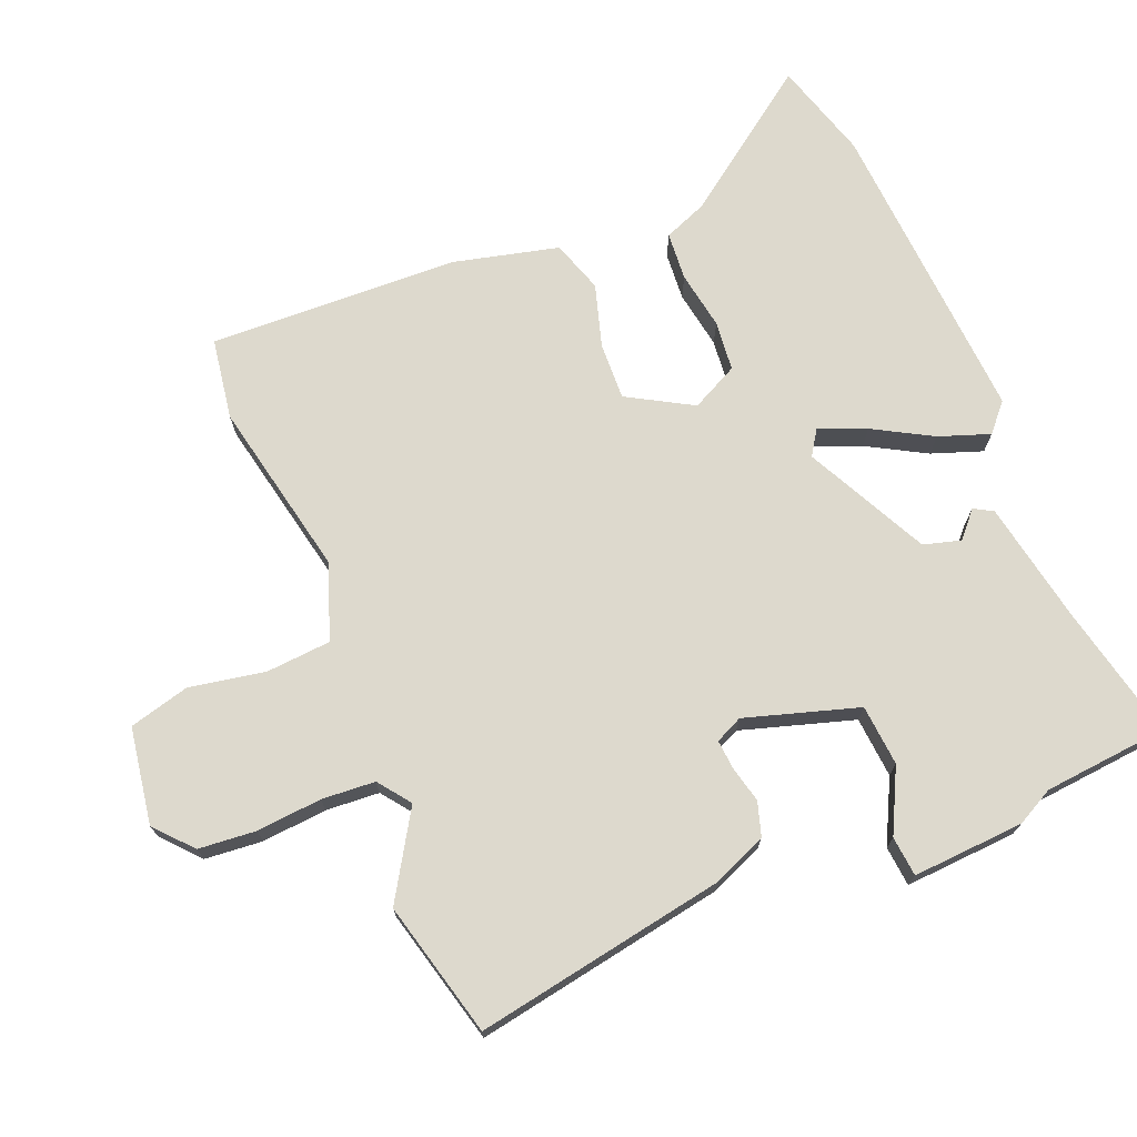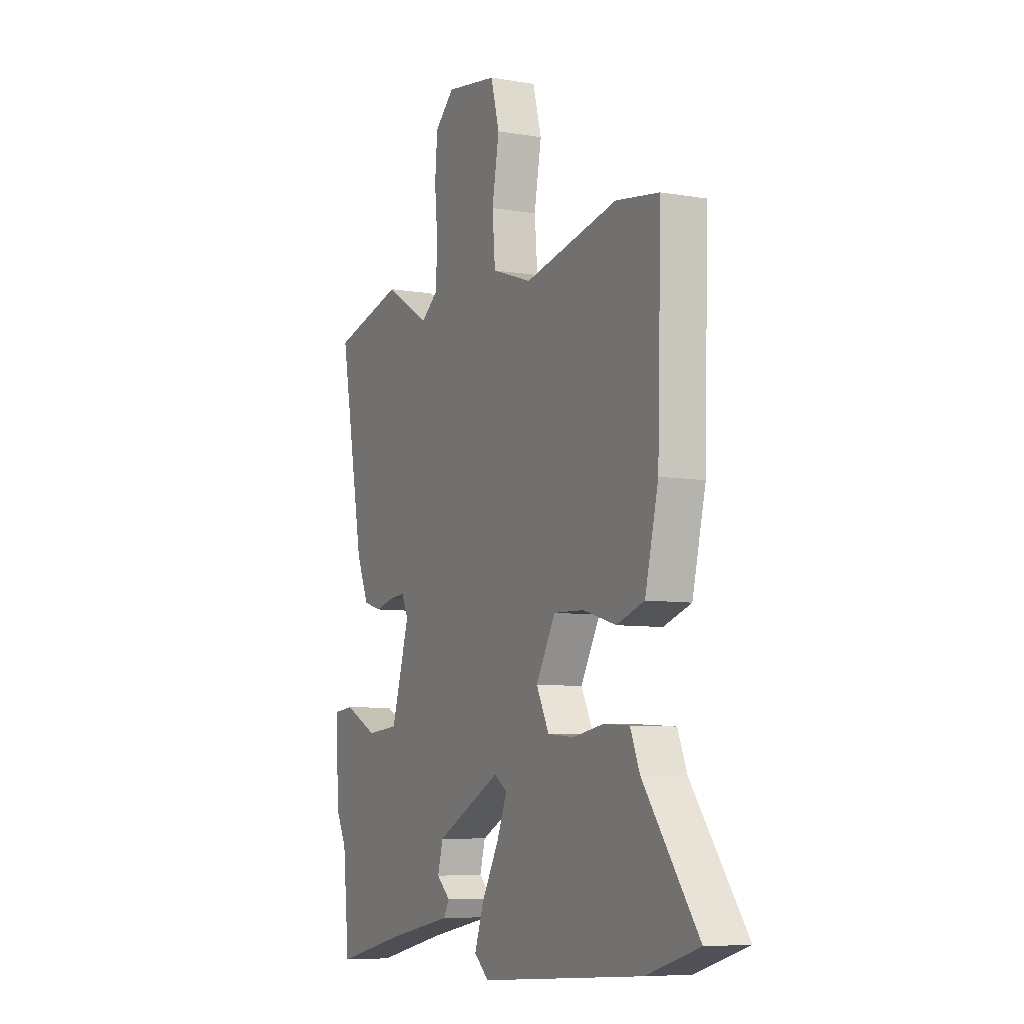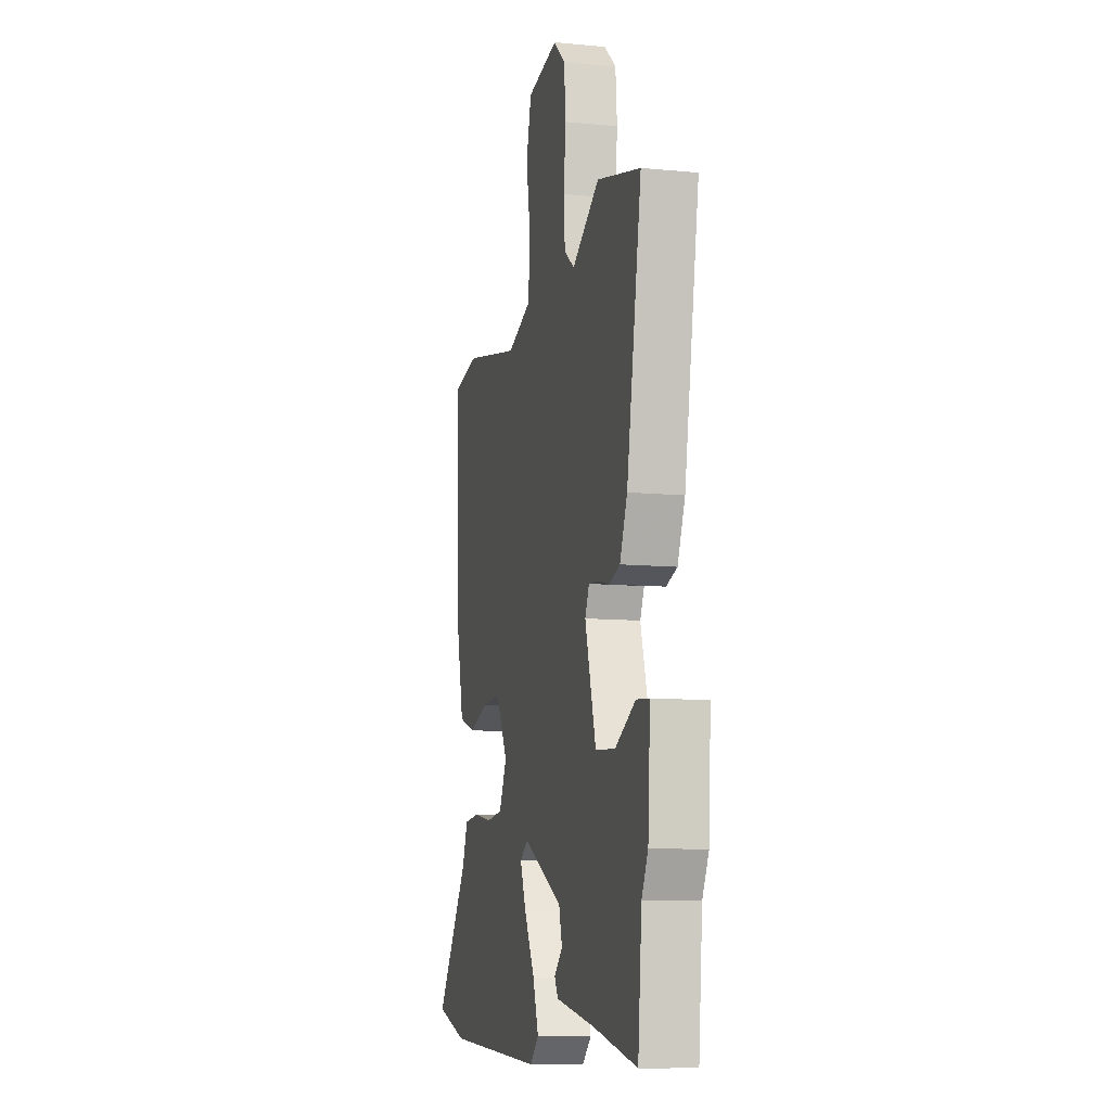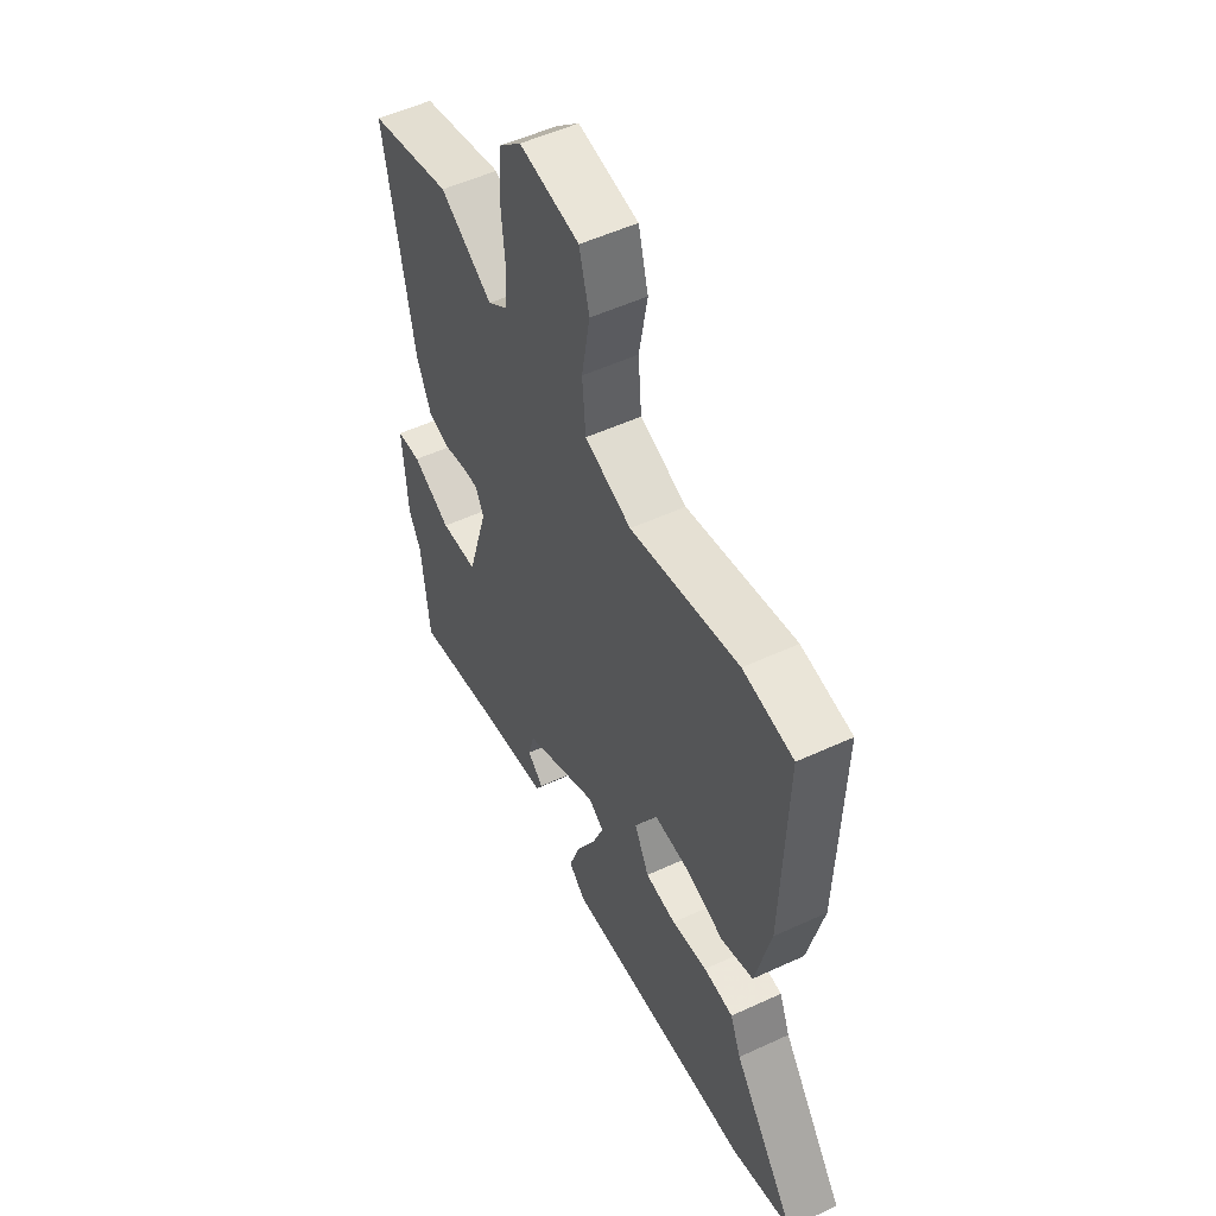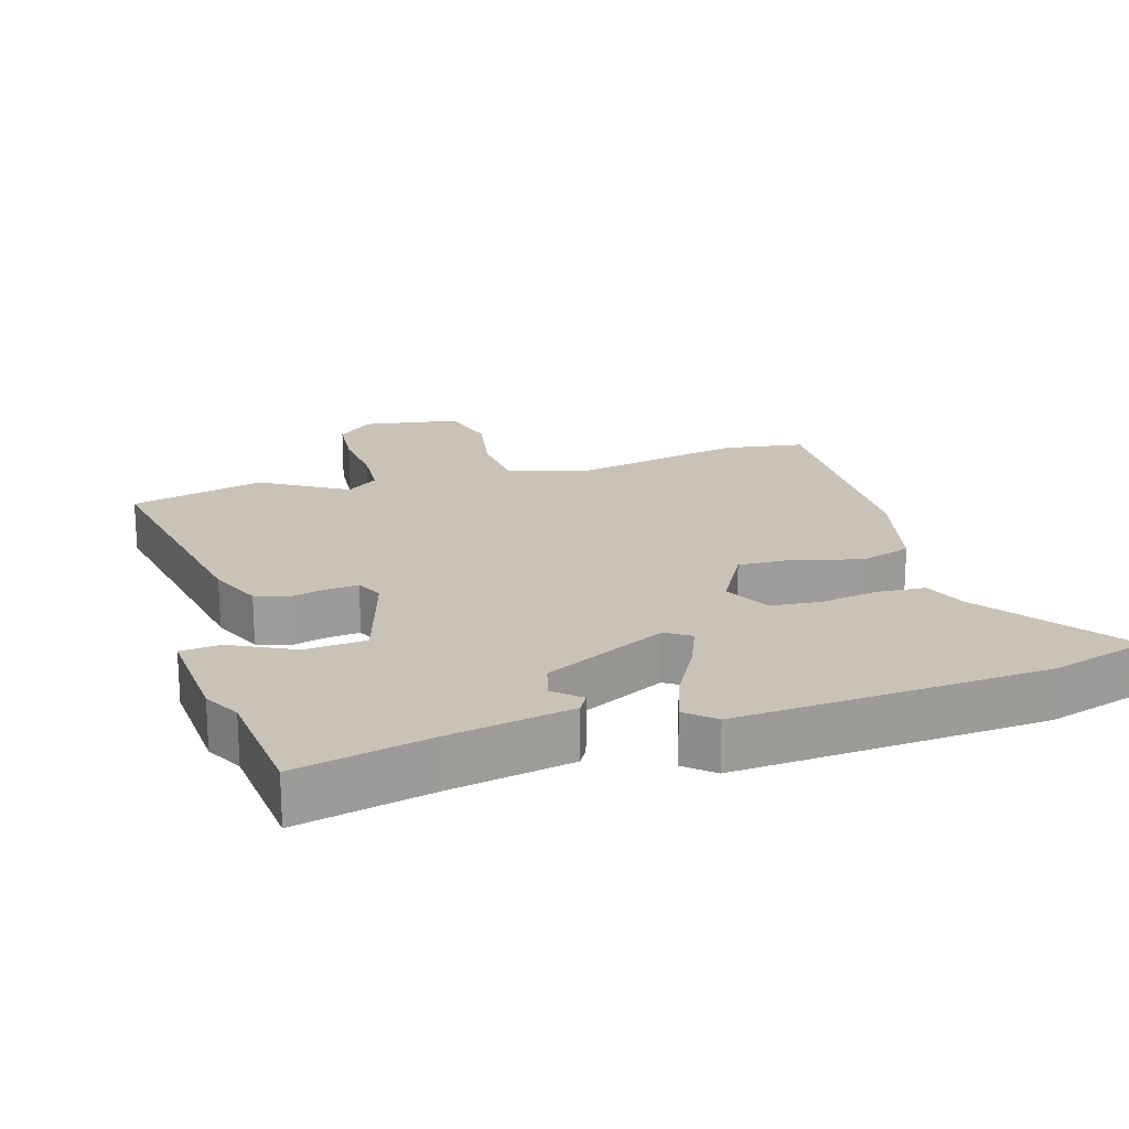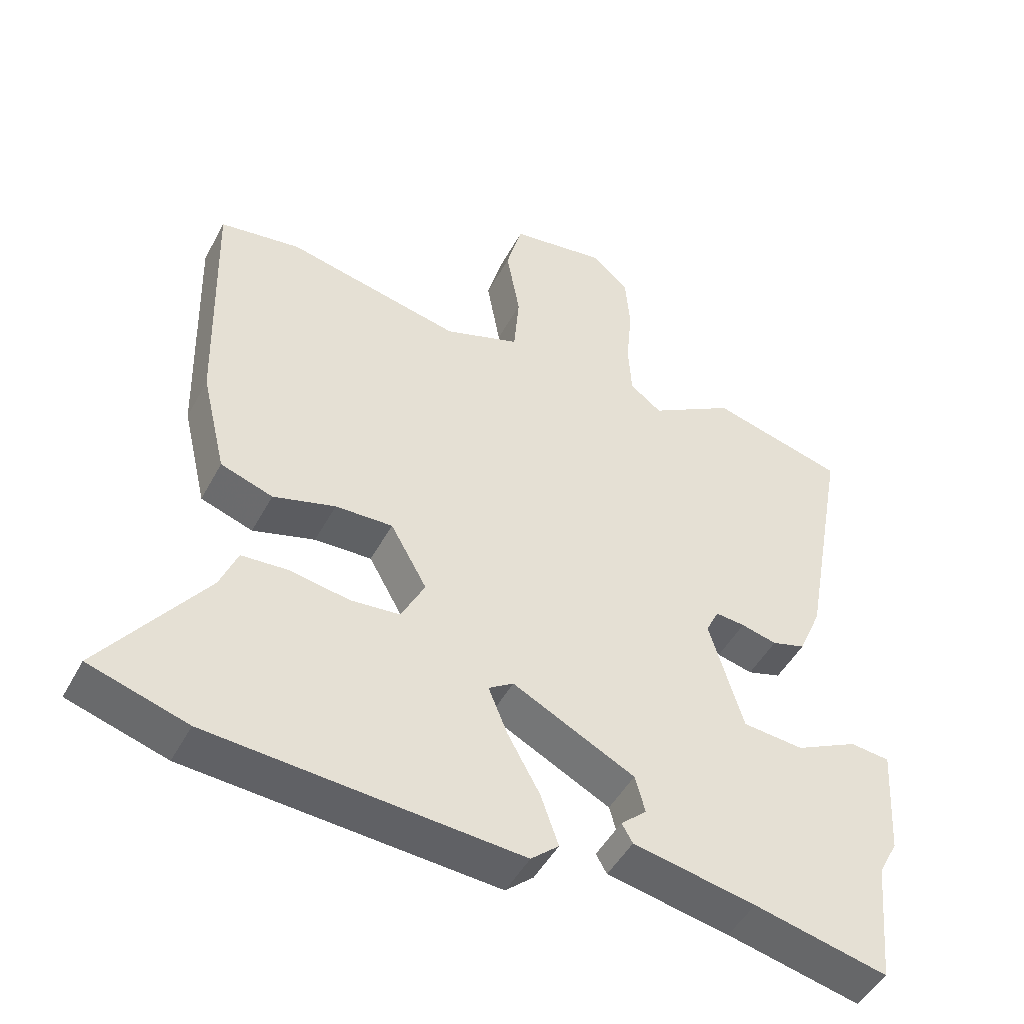
<metadata>
{"format":"obj","ext":"obj","renderer":"f3d","projection":"perspective","resolution":1024,"background":"white","views":[{"elev":72.0,"azim":68.1,"up":"+Y"},{"elev":-7.4,"azim":-116.1,"up":"+Z"},{"elev":-10.5,"azim":76.5,"up":"+Z"},{"elev":52.8,"azim":-116.4,"up":"+Z"},{"elev":19.5,"azim":163.3,"up":"+Y"},{"elev":-47.8,"azim":-27.2,"up":"+Z"}]}
</metadata>
<code>
v -0.488 0.07 -0.504
v -0.633 0.07 -0.46
v -0.481 0.07 -0.253
v -0.455 0.07 -0.189
v -0.384 0.07 -0.184
v -0.298 0.07 -0.199
v -0.224 0.07 -0.192
v -0.189 0.07 -0.123
v -0.243 0.07 -0.027
v -0.328 0.07 -0.03
v -0.42 0.07 -0.057
v -0.497 0.07 -0.031
v -0.534 0.07 0.124
v -0.545 0.07 0.493
v -0.425 0.07 0.511
v -0.165 0.07 0.455
v -0.053 0.07 0.494
v -0.045 0.07 0.59
v -0.065 0.07 0.702
v -0.041 0.07 0.791
v 0.102 0.07 0.813
v 0.156 0.07 0.764
v 0.163 0.07 0.679
v 0.154 0.07 0.583
v 0.159 0.07 0.504
v 0.206 0.07 0.468
v 0.332 0.07 0.544
v 0.531 0.07 0.492
v 0.463 0.07 0.121
v 0.429 0.07 0.042
v 0.379 0.07 0.027
v 0.326 0.07 0.04
v 0.282 0.07 0.044
v 0.263 0.07 0.004
v 0.313 0.07 -0.163
v 0.403 0.07 -0.171
v 0.496 0.07 -0.125
v 0.555 0.07 -0.131
v 0.544 0.07 -0.296
v 0.515 0.07 -0.351
v 0.497 0.07 -0.534
v 0.3 0.07 -0.489
v 0.119 0.07 -0.454
v 0.103 0.07 -0.426
v 0.141 0.07 -0.392
v 0.126 0.07 -0.337
v -0.055 0.07 -0.245
v -0.092 0.07 -0.269
v -0.064 0.07 -0.338
v -0.016 0.07 -0.425
v 0.01 0.07 -0.5
v -0.031 0.07 -0.536
v -0.488 0 -0.504
v -0.633 0 -0.46
v -0.481 0 -0.253
v -0.455 0 -0.189
v -0.384 0 -0.184
v -0.298 0 -0.199
v -0.224 0 -0.192
v -0.189 0 -0.123
v -0.243 0 -0.027
v -0.328 0 -0.03
v -0.42 0 -0.057
v -0.497 0 -0.031
v -0.534 0 0.124
v -0.545 0 0.493
v -0.425 0 0.511
v -0.165 0 0.455
v -0.053 0 0.494
v -0.045 0 0.59
v -0.065 0 0.702
v -0.041 0 0.791
v 0.102 0 0.813
v 0.156 0 0.764
v 0.163 0 0.679
v 0.154 0 0.583
v 0.159 0 0.504
v 0.206 0 0.468
v 0.332 0 0.544
v 0.531 0 0.492
v 0.463 0 0.121
v 0.429 0 0.042
v 0.379 0 0.027
v 0.326 0 0.04
v 0.282 0 0.044
v 0.263 0 0.004
v 0.313 0 -0.163
v 0.403 0 -0.171
v 0.496 0 -0.125
v 0.555 0 -0.131
v 0.544 0 -0.296
v 0.515 0 -0.351
v 0.497 0 -0.534
v 0.3 0 -0.489
v 0.119 0 -0.454
v 0.103 0 -0.426
v 0.141 0 -0.392
v 0.126 0 -0.337
v -0.055 0 -0.245
v -0.092 0 -0.269
v -0.064 0 -0.338
v -0.016 0 -0.425
v 0.01 0 -0.5
v -0.031 0 -0.536
f 1 2 3
f 52 1 3
f 51 52 3
f 50 51 3
f 49 50 3
f 4 5 6
f 3 4 6
f 49 3 6
f 48 49 6
f 47 48 6 7
f 42 43 44 45
f 42 45 46
f 41 42 46
f 40 41 46
f 39 40 46
f 38 39 46
f 37 38 46
f 36 37 46
f 35 36 46 47
f 30 31 32
f 29 30 32
f 28 29 32
f 27 28 32
f 26 27 32
f 25 26 32 33
f 22 23 24
f 21 22 24
f 20 21 24
f 19 20 24
f 18 19 24
f 17 18 24 25
f 25 33 34
f 17 25 34
f 16 17 34
f 14 15 16
f 13 14 16
f 12 13 16
f 11 12 16
f 10 11 16
f 47 7 8
f 35 47 8
f 34 35 8
f 9 10 16 34
f 8 9 34
f 55 54 53
f 55 53 104
f 55 104 103
f 55 103 102
f 55 102 101
f 58 57 56
f 58 56 55
f 58 55 101
f 58 101 100
f 59 58 100 99
f 97 96 95 94
f 98 97 94
f 98 94 93
f 98 93 92
f 98 92 91
f 98 91 90
f 98 90 89
f 98 89 88
f 99 98 88 87
f 84 83 82
f 84 82 81
f 84 81 80
f 84 80 79
f 84 79 78
f 85 84 78 77
f 76 75 74
f 76 74 73
f 76 73 72
f 76 72 71
f 76 71 70
f 77 76 70 69
f 86 85 77
f 86 77 69
f 86 69 68
f 68 67 66
f 68 66 65
f 68 65 64
f 68 64 63
f 68 63 62
f 60 59 99
f 60 99 87
f 60 87 86
f 86 68 62 61
f 86 61 60
f 1 53 54 2
f 2 54 55 3
f 3 55 56 4
f 4 56 57 5
f 5 57 58 6
f 6 58 59 7
f 7 59 60 8
f 8 60 61 9
f 9 61 62 10
f 10 62 63 11
f 11 63 64 12
f 12 64 65 13
f 13 65 66 14
f 14 66 67 15
f 15 67 68 16
f 16 68 69 17
f 17 69 70 18
f 18 70 71 19
f 19 71 72 20
f 20 72 73 21
f 21 73 74 22
f 22 74 75 23
f 23 75 76 24
f 24 76 77 25
f 25 77 78 26
f 26 78 79 27
f 27 79 80 28
f 28 80 81 29
f 29 81 82 30
f 30 82 83 31
f 31 83 84 32
f 32 84 85 33
f 33 85 86 34
f 34 86 87 35
f 35 87 88 36
f 36 88 89 37
f 37 89 90 38
f 38 90 91 39
f 39 91 92 40
f 40 92 93 41
f 41 93 94 42
f 42 94 95 43
f 43 95 96 44
f 44 96 97 45
f 45 97 98 46
f 46 98 99 47
f 47 99 100 48
f 48 100 101 49
f 49 101 102 50
f 50 102 103 51
f 51 103 104 52
f 52 104 53 1

</code>
